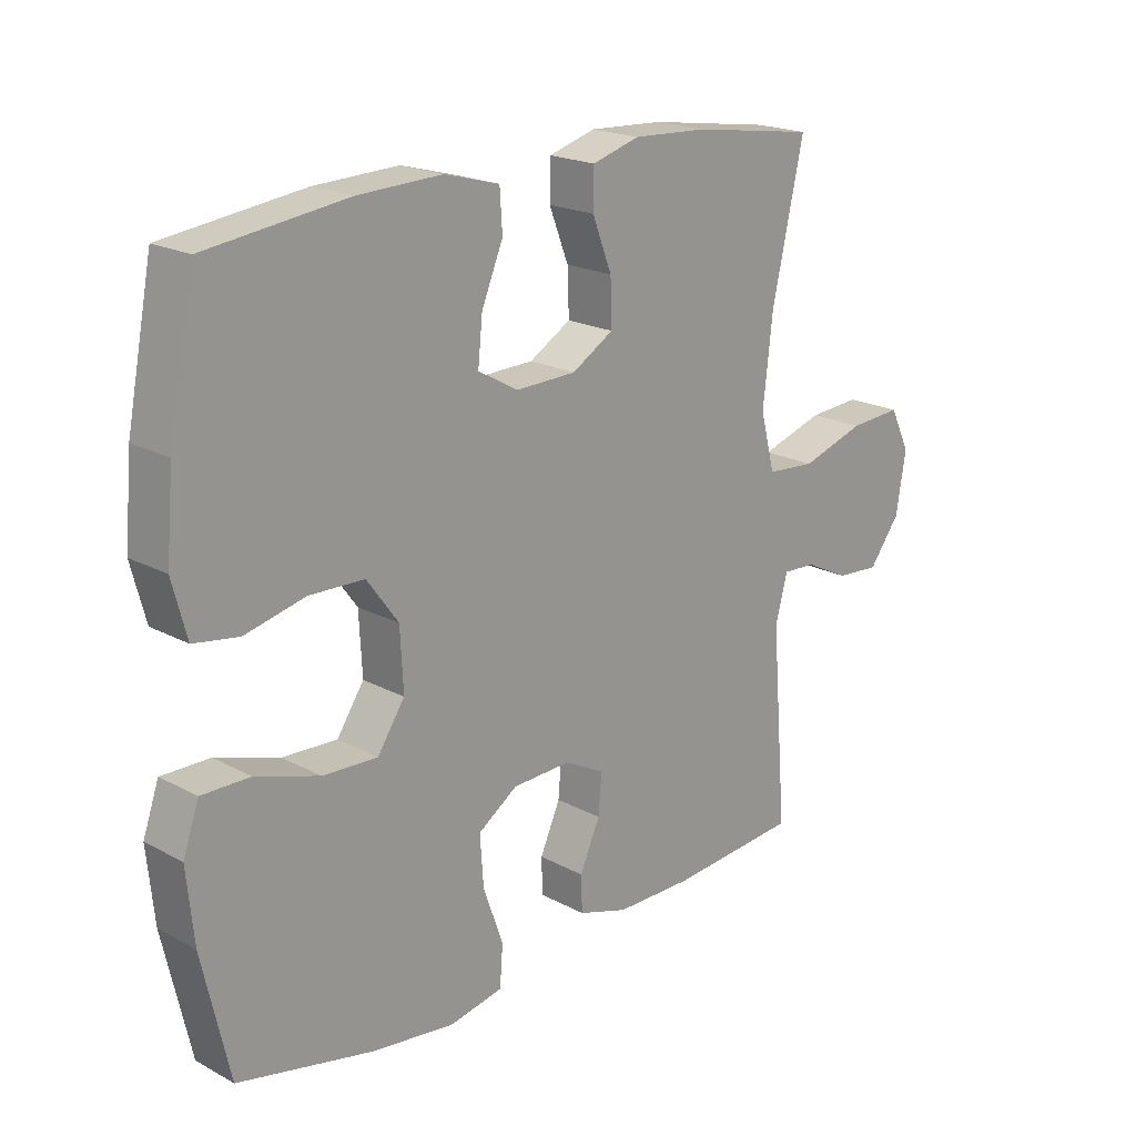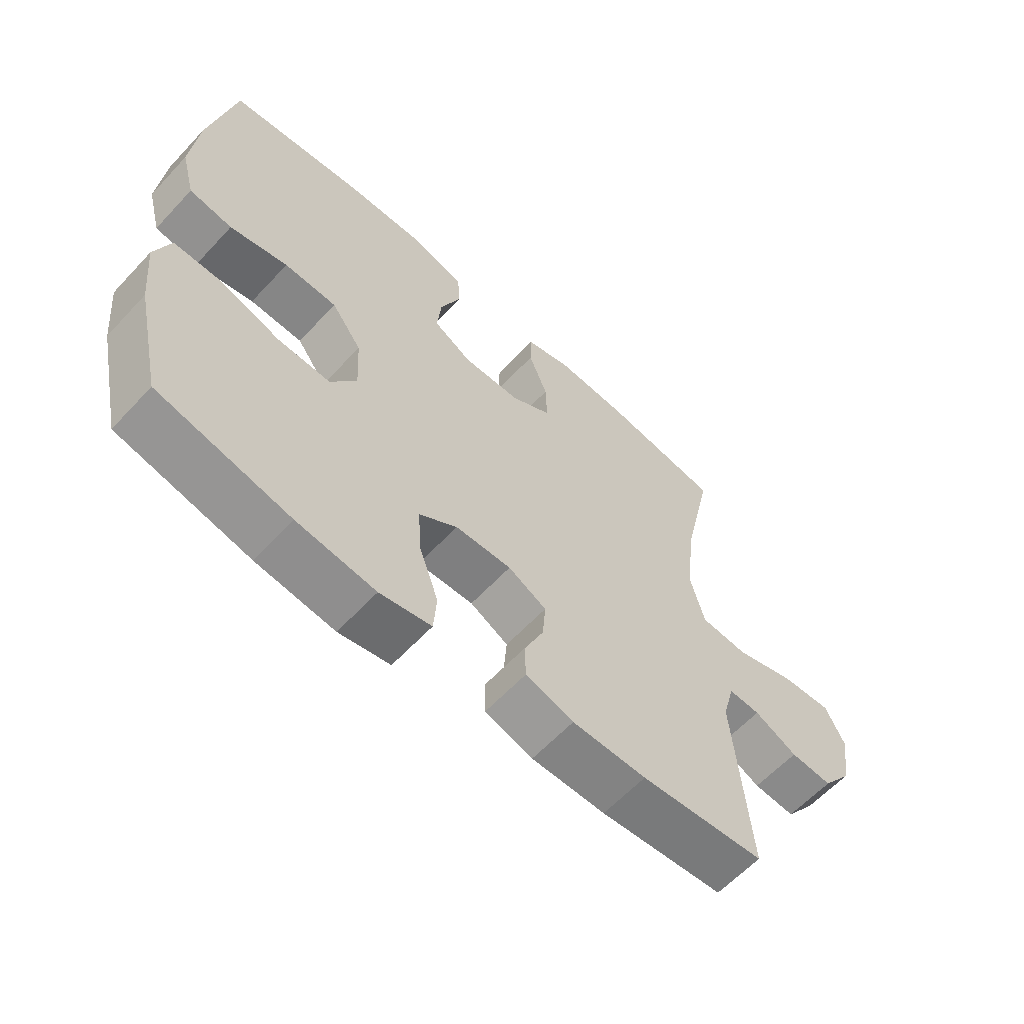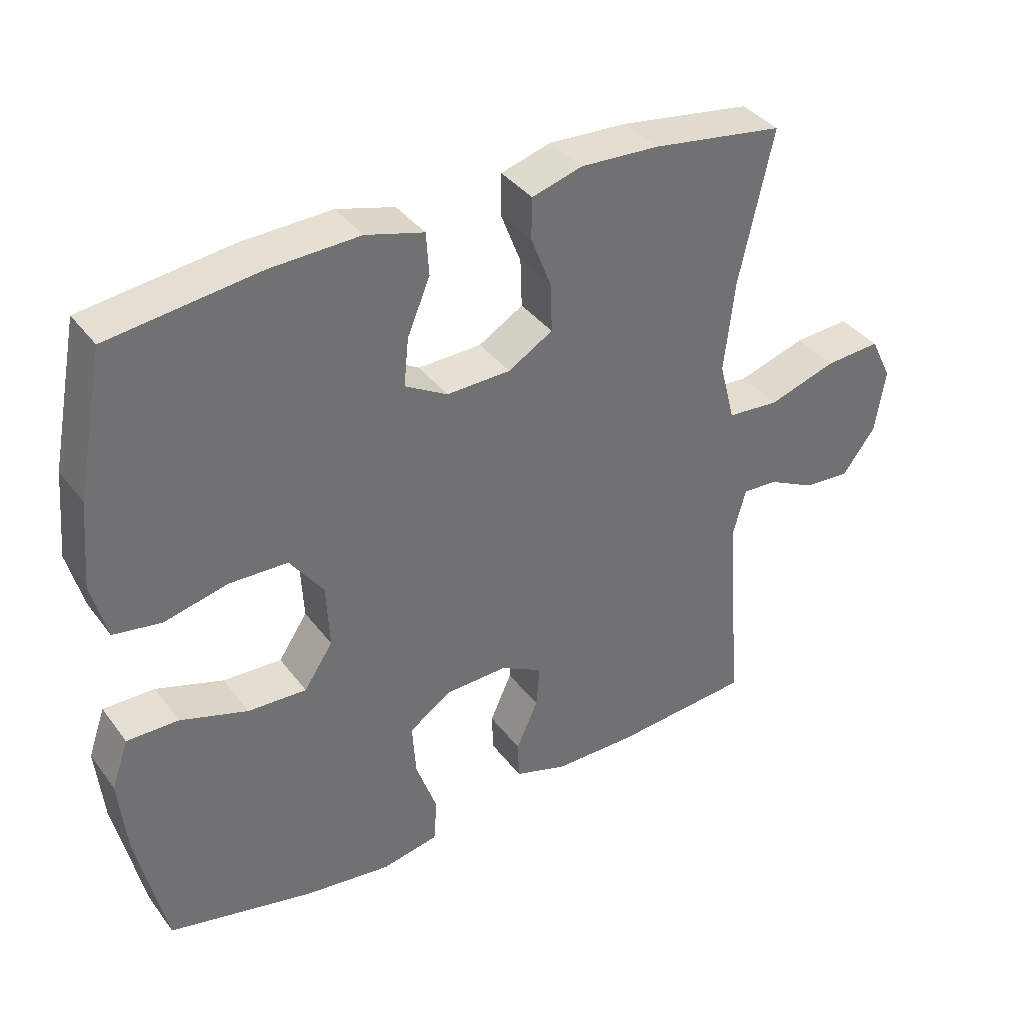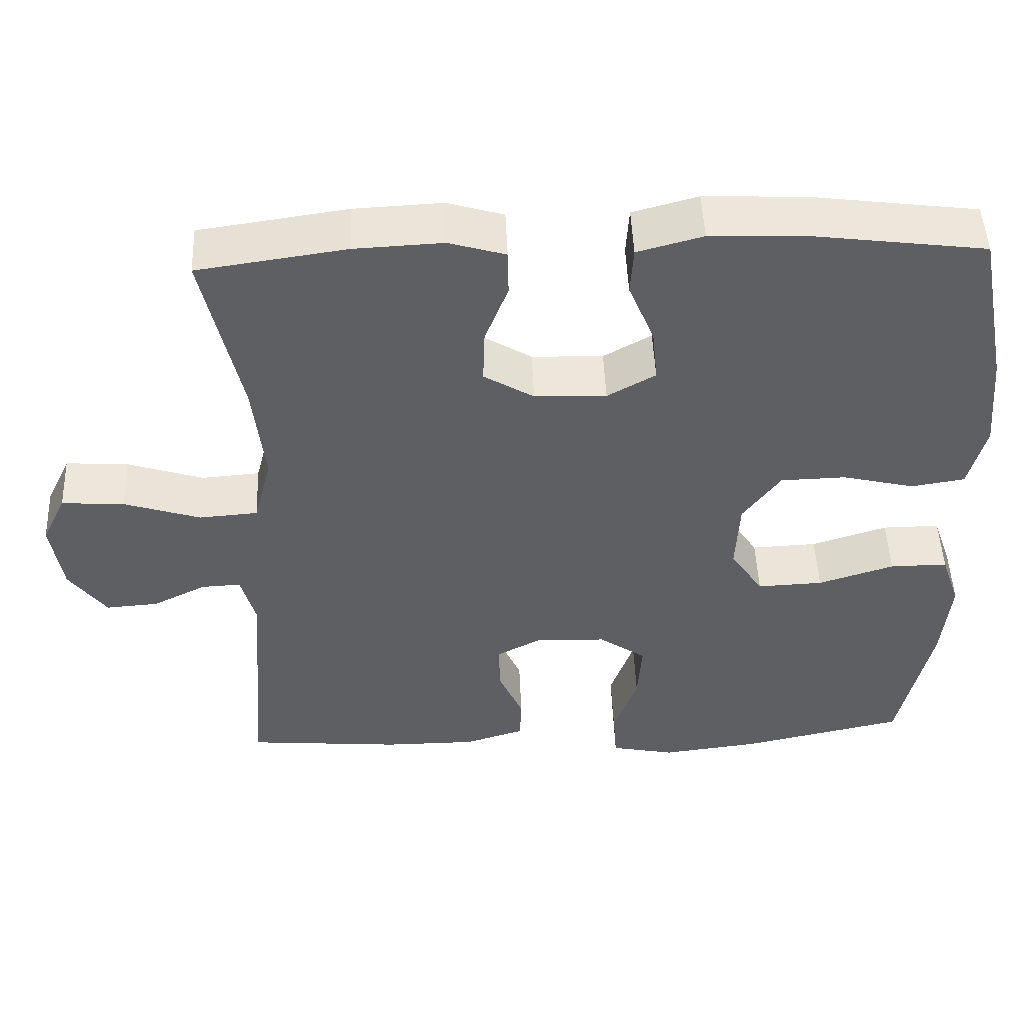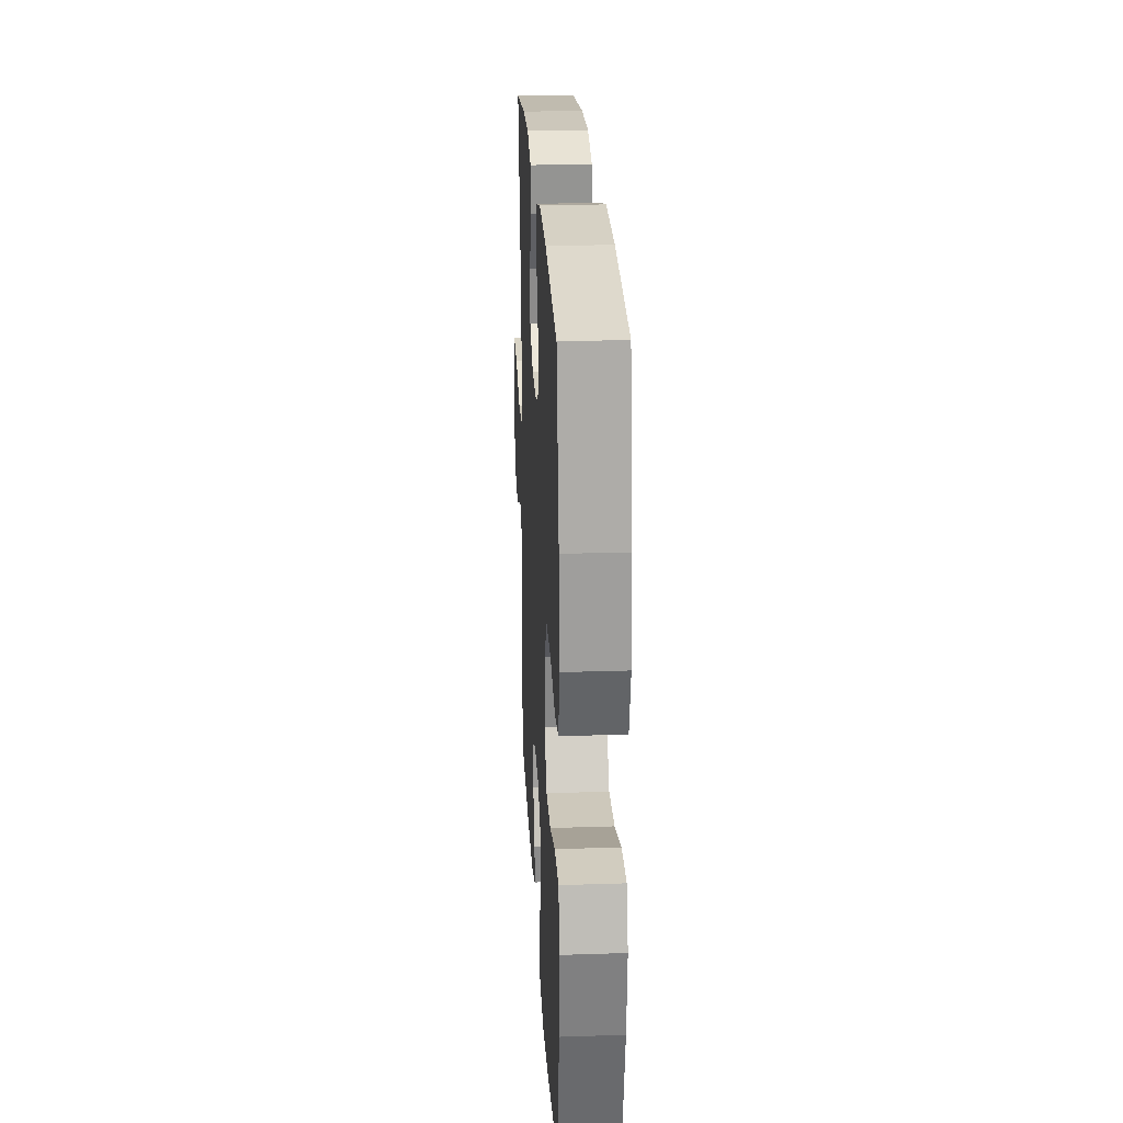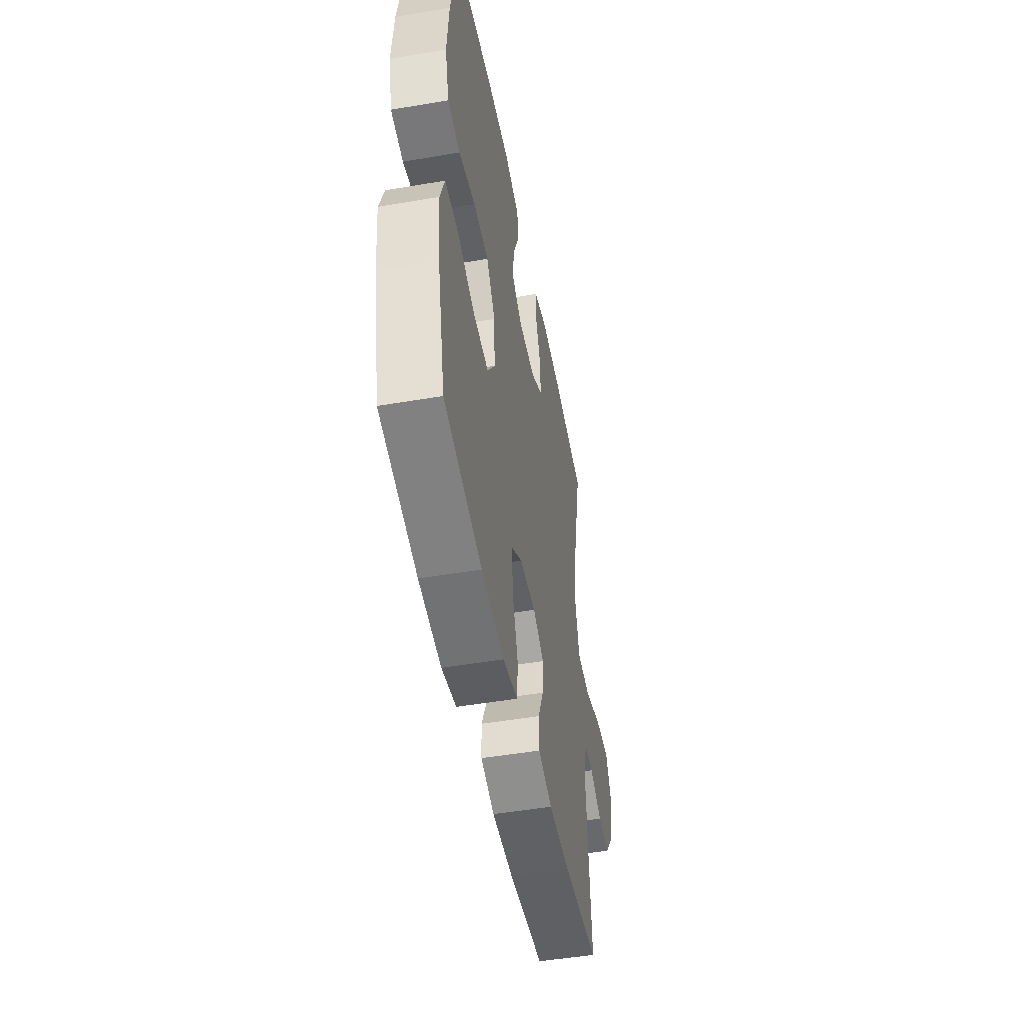
<metadata>
{"format":"obj","ext":"obj","renderer":"f3d","projection":"perspective","resolution":1024,"background":"white","views":[{"elev":19.9,"azim":134.7,"up":"+Z"},{"elev":-61.0,"azim":137.3,"up":"+Z"},{"elev":37.3,"azim":147.7,"up":"+Z"},{"elev":48.6,"azim":-2.3,"up":"+Z"},{"elev":24.4,"azim":86.9,"up":"+Z"},{"elev":-48.7,"azim":100.8,"up":"+Z"}]}
</metadata>
<code>
o path3590
v 0.5662 0.0375 -0.2993
v 0.5778 0.0375 -0.1835
v 0.5522 0.0375 -0.1101
v 0.4746 0.0375 -0.1107
v 0.3725 0.0375 -0.1433
v 0.284 0.0375 -0.1471
v 0.2403 0.0375 -0.08148
v 0.2452 0.0375 0.01504
v 0.2958 0.0375 0.0839
v 0.3838 0.0375 0.08642
v 0.4807 0.0375 0.06323
v 0.5528 0.0375 0.07479
v 0.5759 0.0375 0.1626
v 0.5643 0.0375 0.2925
v 0.5223 0.0375 0.5074
v 0.2964 0.0375 0.5365
v 0.1613 0.0375 0.5418
v 0.07332 0.0375 0.5179
v 0.0692 0.0375 0.4537
v 0.1037 0.0375 0.3708
v 0.1109 0.0375 0.2989
v 0.04626 0.0375 0.2625
v -0.05032 0.0375 0.2653
v -0.1178 0.0375 0.3057
v -0.1154 0.0375 0.3779
v -0.08414 0.0375 0.4585
v -0.08527 0.0375 0.5199
v -0.1613 0.0375 0.5423
v -0.2801 0.0375 0.5365
v -0.4796 0.0375 0.5074
v -0.4285 0.0375 0.2773
v -0.4129 0.0375 0.1393
v -0.4366 0.0375 0.04863
v -0.5152 0.0375 0.04248
v -0.618 0.0375 0.07535
v -0.7022 0.0375 0.0811
v -0.7345 0.0375 0.01489
v -0.7189 0.0375 -0.08261
v -0.6687 0.0375 -0.1494
v -0.5985 0.0375 -0.1443
v -0.527 0.0375 -0.109
v -0.4742 0.0375 -0.1062
v -0.4541 0.0375 -0.1795
v -0.4796 0.0375 -0.4943
v -0.2714 0.0375 -0.5121
v -0.1473 0.0375 -0.5119
v -0.06735 0.0375 -0.4869
v -0.06529 0.0375 -0.4288
v -0.09807 0.0375 -0.3554
v -0.1034 0.0375 -0.2913
v -0.03931 0.0375 -0.2577
v 0.0546 0.0375 -0.2611
v 0.1184 0.0375 -0.3046
v 0.1126 0.0375 -0.3852
v 0.08048 0.0375 -0.4753
v 0.0855 0.0375 -0.5412
v 0.1715 0.0375 -0.5586
v 0.3029 0.0375 -0.5423
v 0.5223 0.0375 -0.4943
v 0.5662 -0.0375 -0.2993
v 0.5778 -0.0375 -0.1835
v 0.5522 -0.0375 -0.1101
v 0.4746 -0.0375 -0.1107
v 0.3725 -0.0375 -0.1433
v 0.284 -0.0375 -0.1471
v 0.2403 -0.0375 -0.08148
v 0.2452 -0.0375 0.01504
v 0.2958 -0.0375 0.0839
v 0.3838 -0.0375 0.08642
v 0.4807 -0.0375 0.06323
v 0.5528 -0.0375 0.07479
v 0.5759 -0.0375 0.1626
v 0.5643 -0.0375 0.2925
v 0.5223 -0.0375 0.5074
v 0.2964 -0.0375 0.5365
v 0.1613 -0.0375 0.5418
v 0.07332 -0.0375 0.5179
v 0.0692 -0.0375 0.4537
v 0.1037 -0.0375 0.3708
v 0.1109 -0.0375 0.2989
v 0.04626 -0.0375 0.2625
v -0.05032 -0.0375 0.2653
v -0.1178 -0.0375 0.3057
v -0.1154 -0.0375 0.3779
v -0.08414 -0.0375 0.4585
v -0.08527 -0.0375 0.5199
v -0.1613 -0.0375 0.5423
v -0.2801 -0.0375 0.5365
v -0.4796 -0.0375 0.5074
v -0.4285 -0.0375 0.2773
v -0.4129 -0.0375 0.1393
v -0.4366 -0.0375 0.04863
v -0.5152 -0.0375 0.04248
v -0.618 -0.0375 0.07535
v -0.7022 -0.0375 0.0811
v -0.7345 -0.0375 0.01489
v -0.7189 -0.0375 -0.08261
v -0.6687 -0.0375 -0.1494
v -0.5985 -0.0375 -0.1443
v -0.527 -0.0375 -0.109
v -0.4742 -0.0375 -0.1062
v -0.4541 -0.0375 -0.1795
v -0.4796 -0.0375 -0.4943
v -0.2714 -0.0375 -0.5121
v -0.1473 -0.0375 -0.5119
v -0.06735 -0.0375 -0.4869
v -0.06529 -0.0375 -0.4288
v -0.09807 -0.0375 -0.3554
v -0.1034 -0.0375 -0.2913
v -0.03931 -0.0375 -0.2577
v 0.0546 -0.0375 -0.2611
v 0.1184 -0.0375 -0.3046
v 0.1126 -0.0375 -0.3852
v 0.08048 -0.0375 -0.4753
v 0.0855 -0.0375 -0.5412
v 0.1715 -0.0375 -0.5586
v 0.3029 -0.0375 -0.5423
v 0.5223 -0.0375 -0.4943
v 0.0855 0.0375 -0.5412
v 0.0855 0.0375 -0.5412
v 0.1715 0.0375 -0.5586
v 0.3029 0.0375 -0.5423
v 0.08048 0.0375 -0.4753
v -0.2714 0.0375 -0.5121
v -0.1473 0.0375 -0.5119
v -0.06735 0.0375 -0.4869
v -0.06735 0.0375 -0.4869
v -0.4796 0.0375 -0.4943
v -0.4796 0.0375 -0.4943
v 0.5223 0.0375 -0.4943
v 0.5223 0.0375 -0.4943
v -0.06529 0.0375 -0.4288
v 0.1126 0.0375 -0.3852
v -0.09807 0.0375 -0.3554
v 0.5662 0.0375 -0.2993
v 0.1184 0.0375 -0.3046
v -0.1034 0.0375 -0.2913
v -0.1034 0.0375 -0.2913
v 0.0546 0.0375 -0.2611
v 0.5778 0.0375 -0.1835
v -0.4541 0.0375 -0.1795
v -0.03931 0.0375 -0.2577
v 0.5522 0.0375 -0.1101
v 0.5522 0.0375 -0.1101
v -0.4742 0.0375 -0.1062
v -0.4742 0.0375 -0.1062
v 0.3725 0.0375 -0.1433
v 0.284 0.0375 -0.1471
v -0.7189 0.0375 -0.08261
v -0.6687 0.0375 -0.1494
v -0.5985 0.0375 -0.1443
v 0.2403 0.0375 -0.08148
v -0.527 0.0375 -0.109
v 0.4746 0.0375 -0.1107
v -0.7345 0.0375 0.01489
v 0.2452 0.0375 0.01504
v -0.7022 0.0375 0.0811
v -0.7022 0.0375 0.0811
v 0.2958 0.0375 0.0839
v -0.618 0.0375 0.07535
v -0.5152 0.0375 0.04248
v -0.4366 0.0375 0.04863
v -0.4366 0.0375 0.04863
v -0.4129 0.0375 0.1393
v 0.3838 0.0375 0.08642
v 0.4807 0.0375 0.06323
v 0.5528 0.0375 0.07479
v 0.5528 0.0375 0.07479
v 0.5759 0.0375 0.1626
v -0.4285 0.0375 0.2773
v 0.04626 0.0375 0.2625
v -0.05032 0.0375 0.2653
v 0.5643 0.0375 0.2925
v 0.1109 0.0375 0.2989
v 0.1109 0.0375 0.2989
v -0.1178 0.0375 0.3057
v -0.1178 0.0375 0.3057
v 0.1037 0.0375 0.3708
v -0.1154 0.0375 0.3779
v 0.0692 0.0375 0.4537
v -0.08414 0.0375 0.4585
v -0.4796 0.0375 0.5074
v -0.4796 0.0375 0.5074
v 0.07332 0.0375 0.5179
v 0.07332 0.0375 0.5179
v -0.08527 0.0375 0.5199
v -0.08527 0.0375 0.5199
v 0.5223 0.0375 0.5074
v 0.5223 0.0375 0.5074
v 0.1613 0.0375 0.5418
v -0.1613 0.0375 0.5423
v 0.2964 0.0375 0.5365
v -0.2801 0.0375 0.5365
v 0.0855 -0.0375 -0.5412
v 0.0855 -0.0375 -0.5412
v 0.1715 -0.0375 -0.5586
v 0.3029 -0.0375 -0.5423
v 0.08048 -0.0375 -0.4753
v -0.2714 -0.0375 -0.5121
v -0.1473 -0.0375 -0.5119
v -0.06735 -0.0375 -0.4869
v -0.06735 -0.0375 -0.4869
v -0.4796 -0.0375 -0.4943
v -0.4796 -0.0375 -0.4943
v 0.5223 -0.0375 -0.4943
v 0.5223 -0.0375 -0.4943
v -0.06529 -0.0375 -0.4288
v 0.1126 -0.0375 -0.3852
v -0.09807 -0.0375 -0.3554
v 0.5662 -0.0375 -0.2993
v 0.1184 -0.0375 -0.3046
v -0.1034 -0.0375 -0.2913
v -0.1034 -0.0375 -0.2913
v 0.0546 -0.0375 -0.2611
v 0.5778 -0.0375 -0.1835
v -0.4541 -0.0375 -0.1795
v -0.03931 -0.0375 -0.2577
v 0.5522 -0.0375 -0.1101
v 0.5522 -0.0375 -0.1101
v -0.4742 -0.0375 -0.1062
v -0.4742 -0.0375 -0.1062
v 0.3725 -0.0375 -0.1433
v 0.284 -0.0375 -0.1471
v -0.7189 -0.0375 -0.08261
v -0.6687 -0.0375 -0.1494
v -0.5985 -0.0375 -0.1443
v 0.2403 -0.0375 -0.08148
v -0.527 -0.0375 -0.109
v 0.4746 -0.0375 -0.1107
v -0.7345 -0.0375 0.01489
v 0.2452 -0.0375 0.01504
v -0.7022 -0.0375 0.0811
v -0.7022 -0.0375 0.0811
v 0.2958 -0.0375 0.0839
v -0.618 -0.0375 0.07535
v -0.5152 -0.0375 0.04248
v -0.4366 -0.0375 0.04863
v -0.4366 -0.0375 0.04863
v -0.4129 -0.0375 0.1393
v 0.3838 -0.0375 0.08642
v 0.4807 -0.0375 0.06323
v 0.5528 -0.0375 0.07479
v 0.5528 -0.0375 0.07479
v 0.5759 -0.0375 0.1626
v -0.4285 -0.0375 0.2773
v 0.04626 -0.0375 0.2625
v -0.05032 -0.0375 0.2653
v 0.5643 -0.0375 0.2925
v 0.1109 -0.0375 0.2989
v 0.1109 -0.0375 0.2989
v -0.1178 -0.0375 0.3057
v -0.1178 -0.0375 0.3057
v 0.1037 -0.0375 0.3708
v -0.1154 -0.0375 0.3779
v 0.0692 -0.0375 0.4537
v -0.08414 -0.0375 0.4585
v -0.4796 -0.0375 0.5074
v -0.4796 -0.0375 0.5074
v 0.07332 -0.0375 0.5179
v 0.07332 -0.0375 0.5179
v -0.08527 -0.0375 0.5199
v -0.08527 -0.0375 0.5199
v 0.5223 -0.0375 0.5074
v 0.5223 -0.0375 0.5074
v 0.1613 -0.0375 0.5418
v -0.1613 -0.0375 0.5423
v 0.2964 -0.0375 0.5365
v -0.2801 -0.0375 0.5365
f 237 236 220
f 224 235 230
f 234 246 231
f 247 237 217
f 197 211 208
f 241 244 240
f 217 237 212
f 212 237 216
f 231 247 217
f 216 237 220
f 263 267 248
f 267 249 248
f 251 245 239
f 227 217 214
f 246 234 249
f 235 228 236
f 254 245 251
f 248 240 244
f 218 229 215
f 268 254 266
f 226 235 224
f 211 227 214
f 226 224 225
f 255 265 259
f 267 253 249
f 240 248 249
f 256 266 254
f 251 239 247
f 245 268 257
f 247 239 237
f 261 266 256
f 245 254 268
f 222 210 229
f 196 208 198
f 231 217 227
f 197 223 211
f 220 236 228
f 253 265 255
f 265 253 267
f 207 200 201
f 230 235 232
f 231 246 247
f 215 229 210
f 209 200 207
f 242 244 241
f 223 227 211
f 228 235 226
f 210 222 197
f 240 249 234
f 223 197 222
f 196 198 194
f 197 208 196
f 212 199 209
f 205 210 197
f 200 209 199
f 199 212 216
f 199 216 203
f 120 57 116 195
f 57 58 117 116
f 55 56 115 114
f 45 46 105 104
f 46 127 202 105
f 129 45 104 204
f 58 131 206 117
f 47 48 107 106
f 54 55 114 113
f 48 49 108 107
f 59 1 60 118
f 53 54 113 112
f 49 138 213 108
f 52 53 112 111
f 1 2 61 60
f 43 44 103 102
f 50 51 110 109
f 51 52 111 110
f 2 144 219 61
f 146 43 102 221
f 5 6 65 64
f 38 39 98 97
f 39 40 99 98
f 6 7 66 65
f 40 41 100 99
f 4 5 64 63
f 3 4 63 62
f 41 42 101 100
f 37 38 97 96
f 7 8 67 66
f 158 37 96 233
f 8 9 68 67
f 35 36 95 94
f 34 35 94 93
f 163 34 93 238
f 32 33 92 91
f 10 11 70 69
f 11 168 243 70
f 12 13 72 71
f 9 10 69 68
f 31 32 91 90
f 22 23 82 81
f 13 14 73 72
f 175 22 81 250
f 23 177 252 82
f 20 21 80 79
f 24 25 84 83
f 19 20 79 78
f 25 26 85 84
f 183 31 90 258
f 185 19 78 260
f 26 187 262 85
f 14 189 264 73
f 17 18 77 76
f 27 28 87 86
f 16 17 76 75
f 15 16 75 74
f 29 30 89 88
f 28 29 88 87
f 162 145 161
f 149 155 160
f 159 156 171
f 172 142 162
f 122 133 136
f 166 165 169
f 142 137 162
f 137 141 162
f 156 142 172
f 141 145 162
f 188 173 192
f 192 173 174
f 176 164 170
f 152 139 142
f 171 174 159
f 160 161 153
f 179 176 170
f 173 169 165
f 143 140 154
f 193 191 179
f 151 149 160
f 136 139 152
f 151 150 149
f 180 184 190
f 192 174 178
f 165 174 173
f 181 179 191
f 176 172 164
f 170 182 193
f 172 162 164
f 186 181 191
f 170 193 179
f 147 154 135
f 121 123 133
f 156 152 142
f 122 136 148
f 145 153 161
f 178 180 190
f 190 192 178
f 132 126 125
f 155 157 160
f 156 172 171
f 140 135 154
f 134 132 125
f 167 166 169
f 148 136 152
f 153 151 160
f 135 122 147
f 165 159 174
f 148 147 122
f 121 119 123
f 122 121 133
f 137 134 124
f 130 122 135
f 125 124 134
f 124 141 137
f 124 128 141

</code>
